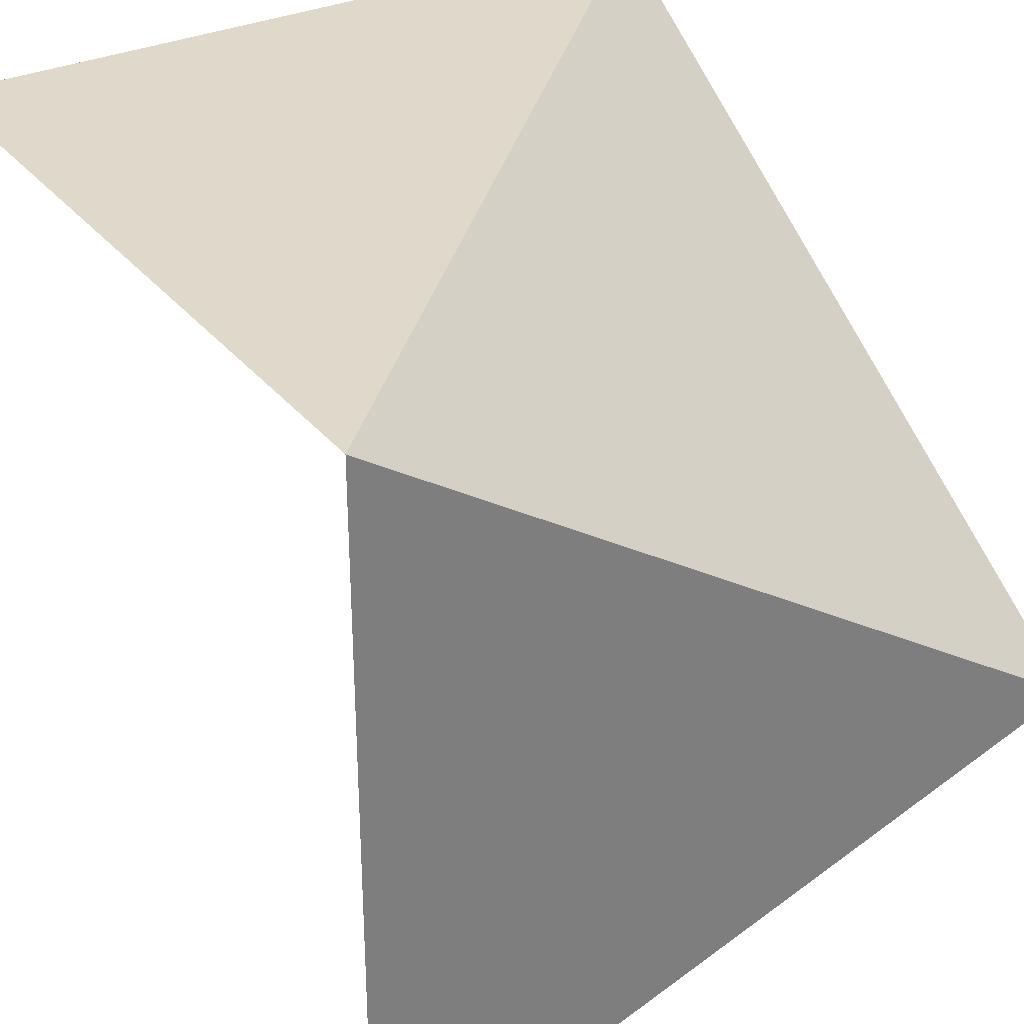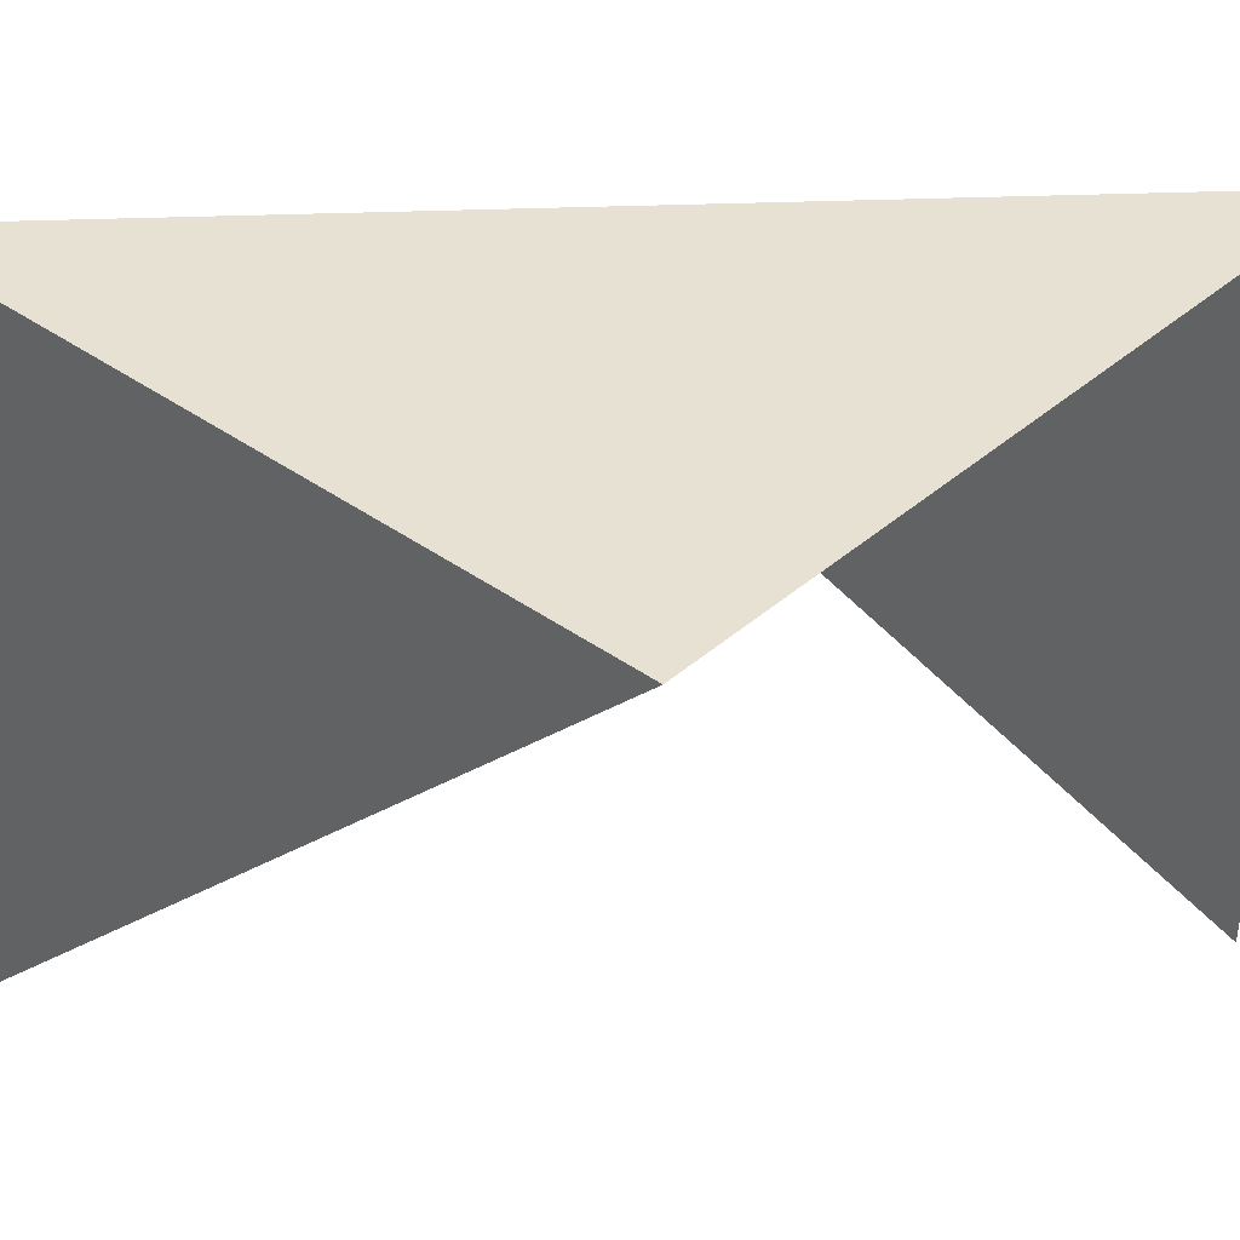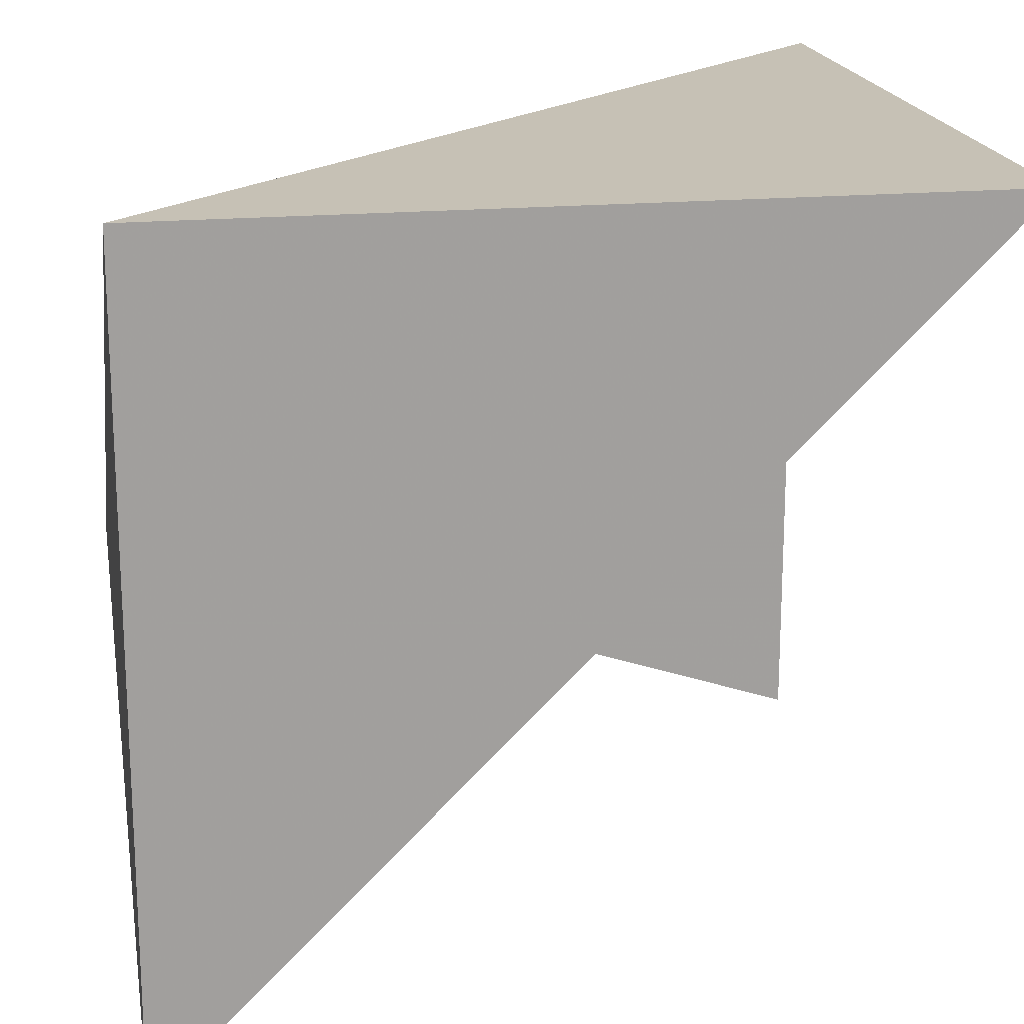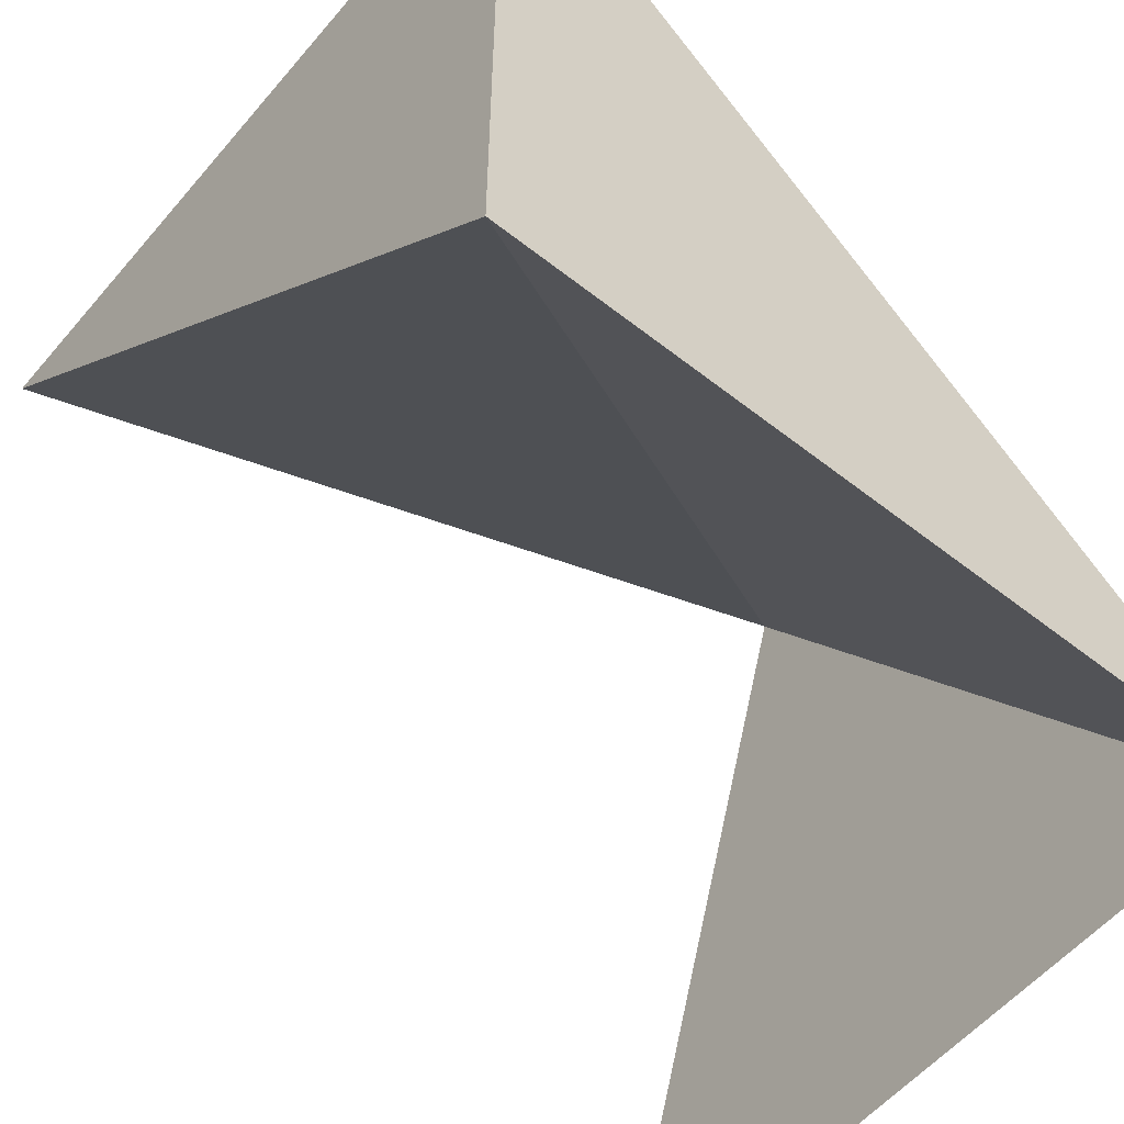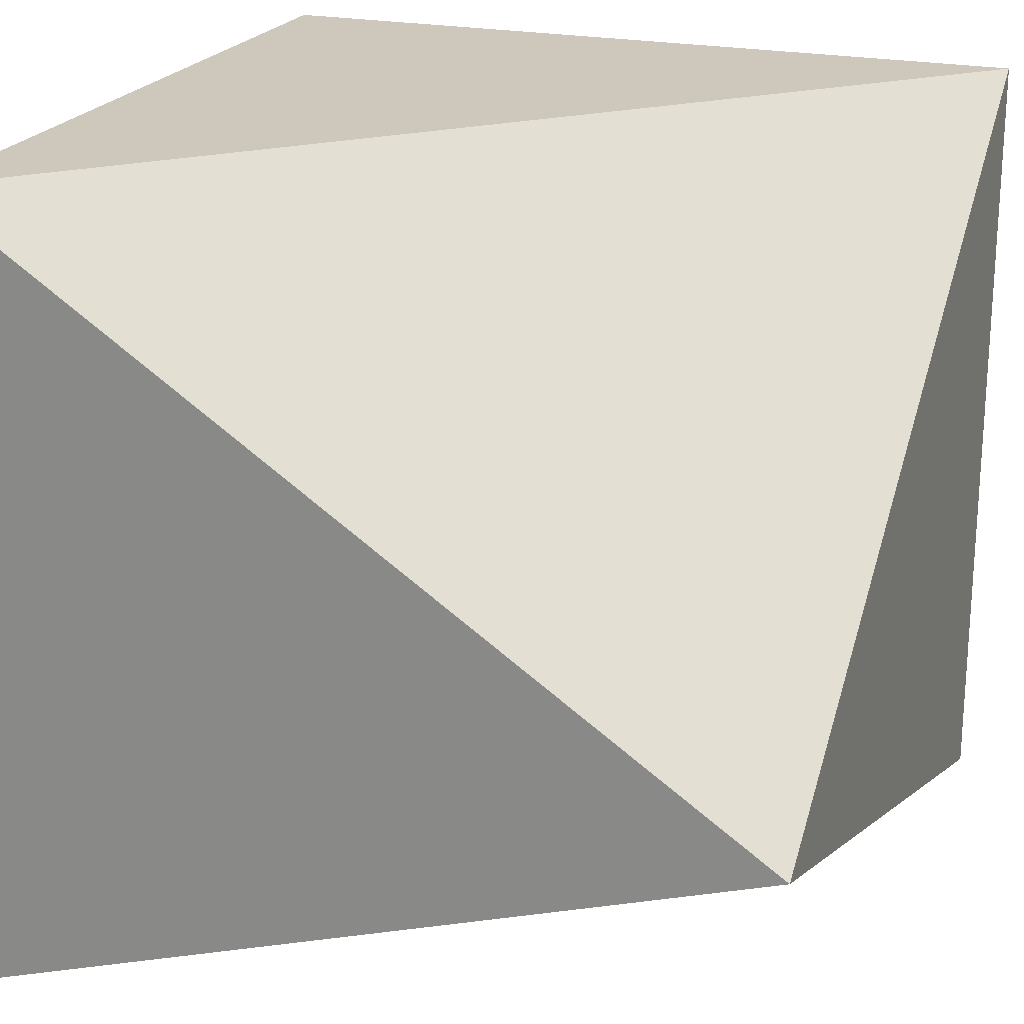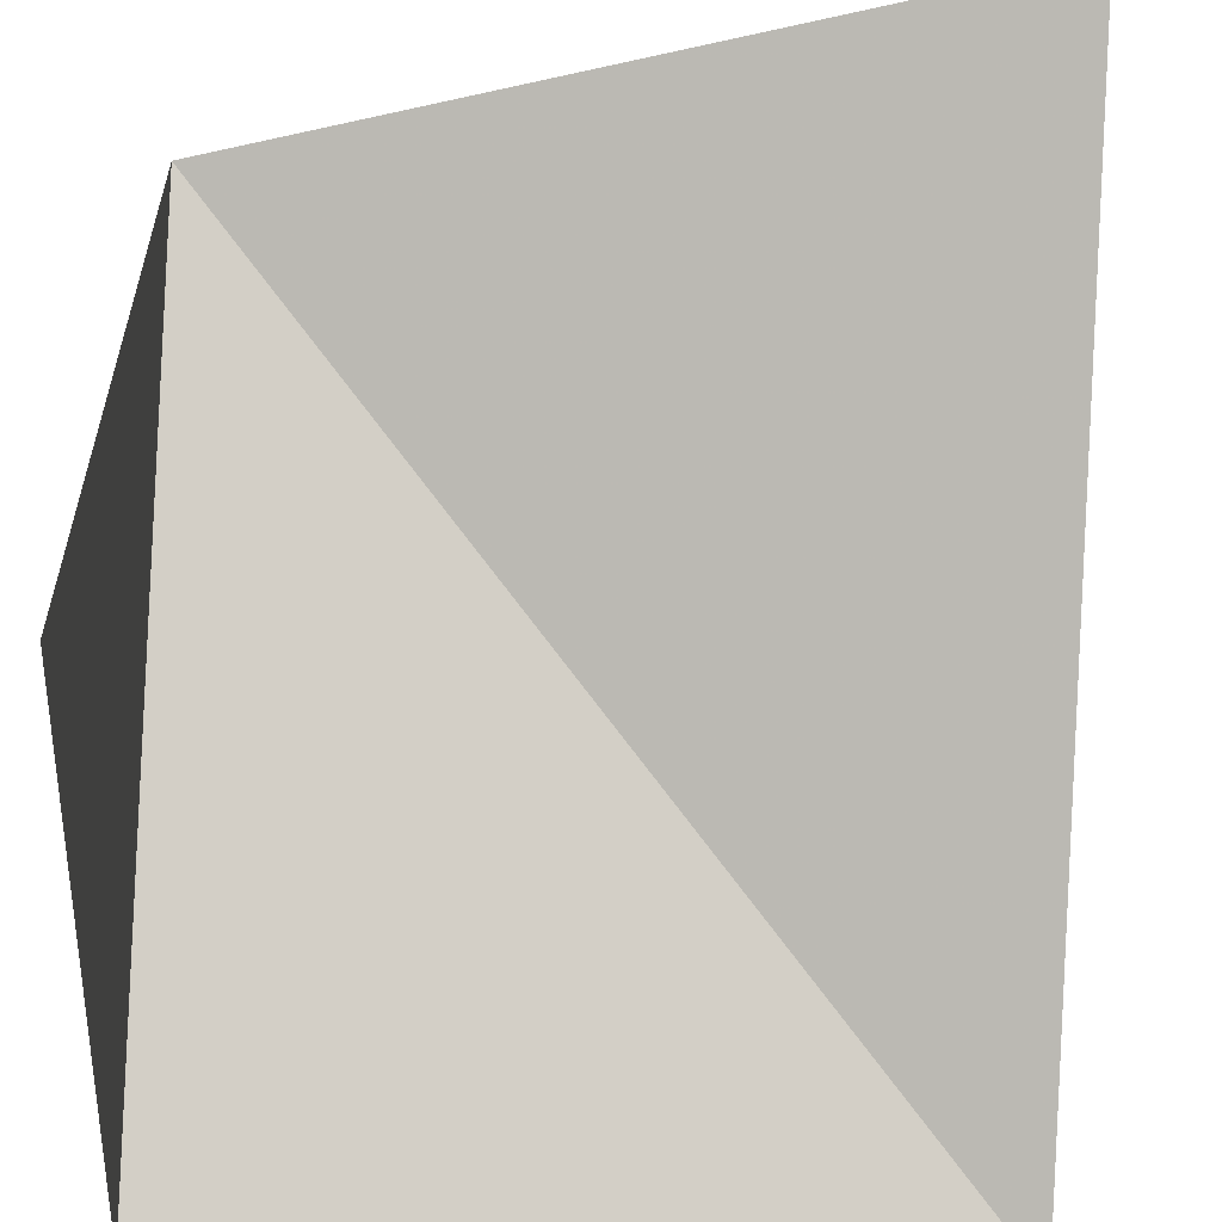
<metadata>
{"format":"obj","ext":"obj","renderer":"f3d","projection":"perspective","resolution":1024,"background":"white","views":[{"elev":32.3,"azim":-122.2,"up":"+Y"},{"elev":38.6,"azim":132.3,"up":"+Y"},{"elev":18.8,"azim":80.1,"up":"+Y"},{"elev":-55.8,"azim":140.4,"up":"+Z"},{"elev":21.9,"azim":-69.6,"up":"+Y"},{"elev":-41.6,"azim":-3.1,"up":"+Z"}]}
</metadata>
<code>
v -0.5 -0.5 -0.5
v -0.5 -0.1667 0.5
v -0.5 0.5 -0.5
v 0.5 -0.5 0.5
v 0.5 0.5 -0.5
v 0.5 0.5 0.5
f 1 2 3
f 3 2 1
f 4 6 2
f 2 6 3
f 5 2 3
f 3 6 5
f 5 4 2
f 6 4 5

</code>
